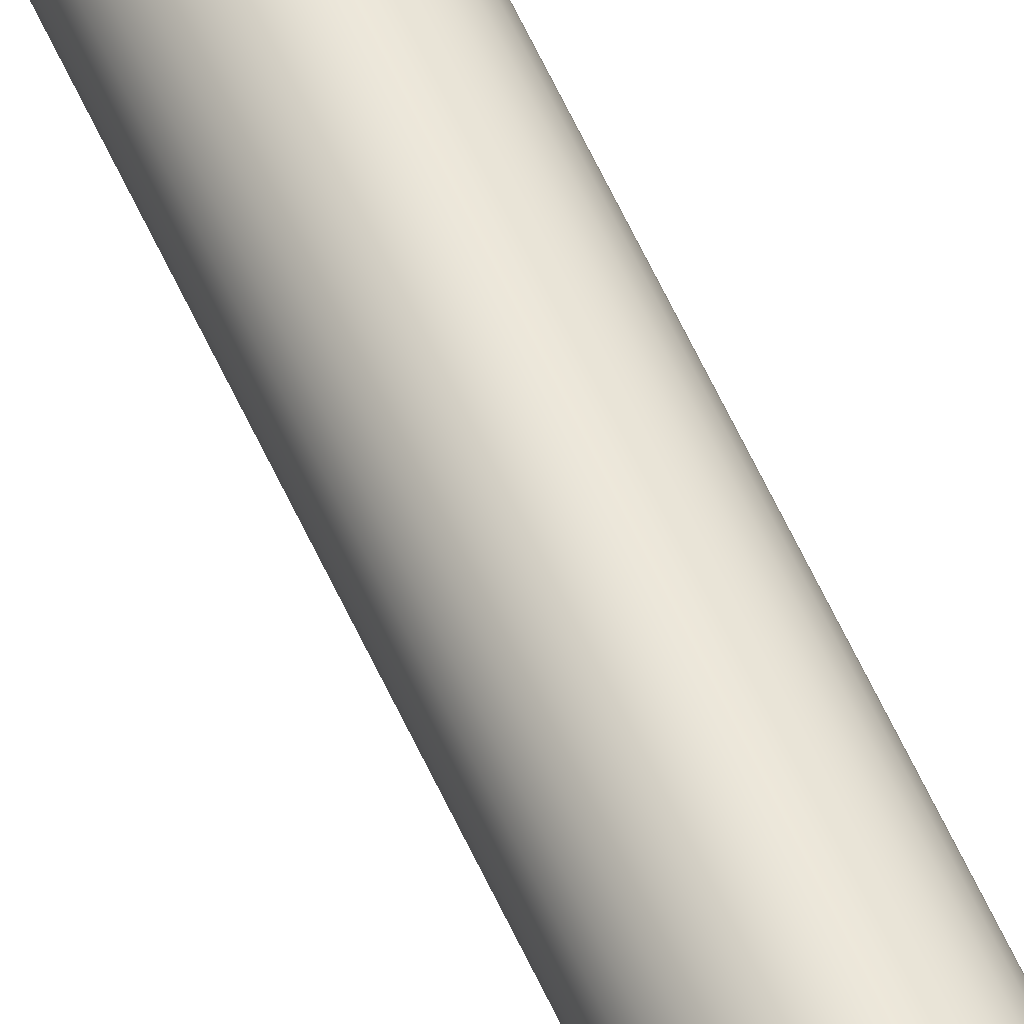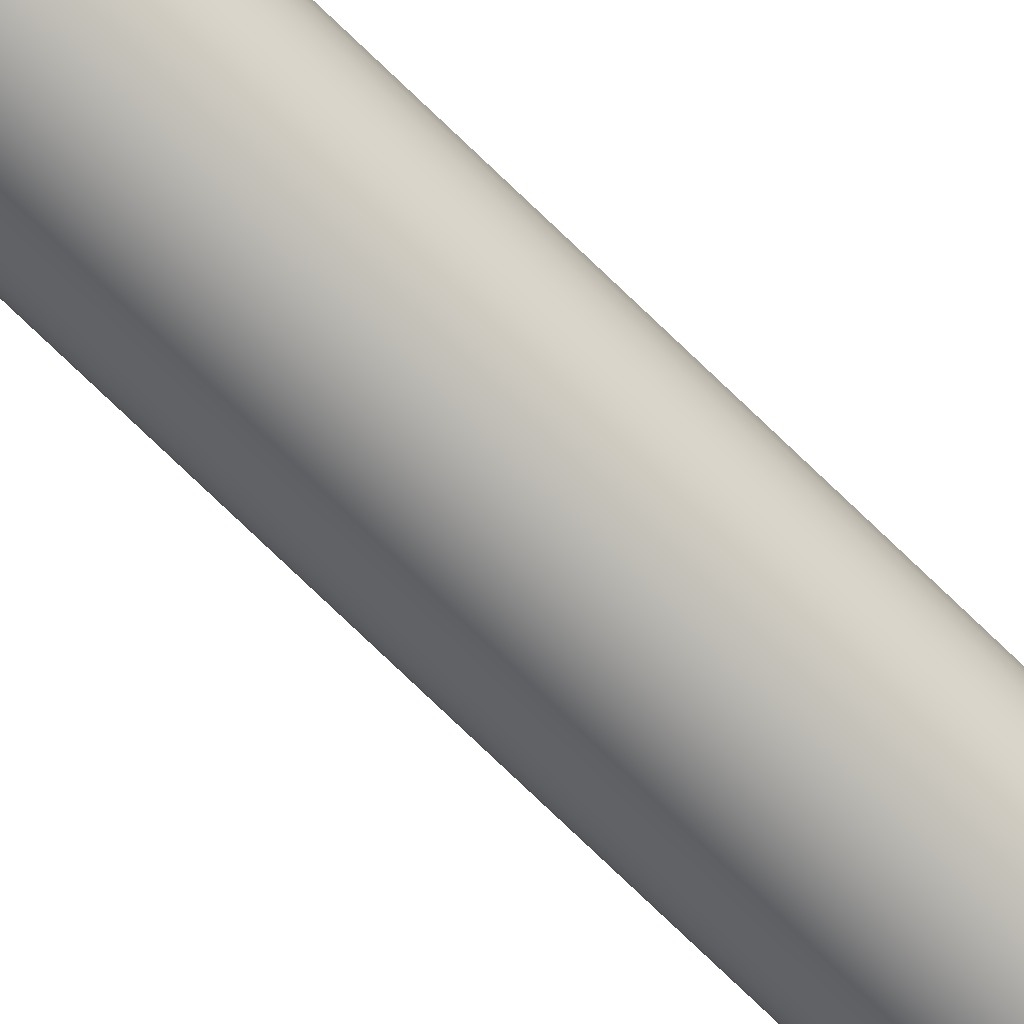
<metadata>
{"format":"obj","ext":"obj","renderer":"f3d","projection":"perspective","resolution":1024,"background":"white","views":[{"elev":55.9,"azim":156.6,"up":"+Z"},{"elev":-70.7,"azim":-134.7,"up":"+Z"}]}
</metadata>
<code>
g Cylinder_1
v 149.4 5.08 328.5
v 148.9 5.08 328.5
v 148.9 5.08 331.2
v 148.4 5.08 328.5
v 147.9 5.08 328.7
v 147.4 5.08 328.9
v 147 5.08 329.3
v 146.6 5.08 329.7
v 146.4 5.08 330.2
v 146.2 5.08 330.7
v 146.2 5.08 331.2
v 146.2 5.08 331.7
v 146.4 5.08 332.3
v 146.6 5.08 332.7
v 147 5.08 333.1
v 147.4 5.08 333.5
v 147.9 5.08 333.7
v 148.4 5.08 333.9
v 148.9 5.08 333.9
v 149.4 5.08 333.9
v 149.9 5.08 333.7
v 150.4 5.08 333.5
v 150.8 5.08 333.1
v 151.2 5.08 332.7
v 151.4 5.08 332.3
v 151.6 5.08 331.7
v 151.6 5.08 331.2
v 151.6 5.08 330.7
v 151.4 5.08 330.2
v 151.2 5.08 329.7
v 150.8 5.08 329.3
v 150.4 5.08 328.9
v 149.9 5.08 328.7
f 1 2 3
f 2 4 3
f 4 5 3
f 5 6 3
f 6 7 3
f 7 8 3
f 8 9 3
f 9 10 3
f 10 11 3
f 11 12 3
f 12 13 3
f 13 14 3
f 14 15 3
f 15 16 3
f 16 17 3
f 17 18 3
f 18 19 3
f 19 20 3
f 20 21 3
f 21 22 3
f 22 23 3
f 23 24 3
f 24 25 3
f 25 26 3
f 26 27 3
f 27 28 3
f 28 29 3
f 29 30 3
f 30 31 3
f 31 32 3
f 32 33 3
f 33 1 3
g Cylinder_32_2
v 149.4 2.54 328.5
v 149.9 2.54 328.7
v 150.4 2.54 328.9
v 150.8 2.54 329.3
v 151.2 2.54 329.7
v 151.4 2.54 330.2
v 151.6 2.54 330.7
v 151.6 2.54 331.2
v 151.6 2.54 331.7
v 151.4 2.54 332.3
v 151.2 2.54 332.7
v 150.8 2.54 333.1
v 150.4 2.54 333.5
v 149.9 2.54 333.7
v 149.4 2.54 333.9
v 148.9 2.54 333.9
v 148.4 2.54 333.9
v 147.9 2.54 333.7
v 147.4 2.54 333.5
v 147 2.54 333.1
v 146.6 2.54 332.7
v 146.4 2.54 332.3
v 146.2 2.54 331.7
v 146.2 2.54 331.2
v 146.2 2.54 330.7
v 146.4 2.54 330.2
v 146.6 2.54 329.7
v 147 2.54 329.3
v 147.4 2.54 328.9
v 147.9 2.54 328.7
v 148.9 2.54 328.5
v 148.4 2.54 328.5
f 2 1 34
f 1 33 35
f 33 32 36
f 32 31 37
f 31 30 38
f 30 29 39
f 29 28 40
f 28 27 41
f 27 26 42
f 26 25 43
f 25 24 44
f 24 23 45
f 23 22 46
f 22 21 47
f 21 20 48
f 20 19 49
f 19 18 50
f 18 17 51
f 17 16 52
f 16 15 53
f 15 14 54
f 14 13 55
f 13 12 56
f 12 11 57
f 11 10 58
f 10 9 59
f 9 8 60
f 8 7 61
f 7 6 62
f 6 5 63
f 4 2 64
f 5 4 65
f 64 2 34
f 34 1 35
f 35 33 36
f 36 32 37
f 37 31 38
f 38 30 39
f 39 29 40
f 40 28 41
f 41 27 42
f 42 26 43
f 43 25 44
f 44 24 45
f 45 23 46
f 46 22 47
f 47 21 48
f 48 20 49
f 49 19 50
f 50 18 51
f 51 17 52
f 52 16 53
f 53 15 54
f 54 14 55
f 55 13 56
f 56 12 57
f 57 11 58
f 58 10 59
f 59 9 60
f 60 8 61
f 61 7 62
f 62 6 63
f 65 4 64
f 63 5 65
g Cylinder_96_3
v 148.9 2.54 331.2
f 64 34 66
f 34 35 66
f 35 36 66
f 36 37 66
f 37 38 66
f 38 39 66
f 39 40 66
f 40 41 66
f 41 42 66
f 42 43 66
f 43 44 66
f 44 45 66
f 45 46 66
f 46 47 66
f 47 48 66
f 48 49 66
f 49 50 66
f 50 51 66
f 51 52 66
f 52 53 66
f 53 54 66
f 54 55 66
f 55 56 66
f 56 57 66
f 57 58 66
f 58 59 66
f 59 60 66
f 60 61 66
f 61 62 66
f 62 63 66
f 63 65 66
f 65 64 66
g Cylinder_4
v 148.9 155.5 330.2
v 148.7 155.5 330.2
v 148.7 155.5 331.3
v 148.5 155.5 330.2
v 148.3 155.5 330.3
v 148.1 155.5 330.4
v 147.9 155.5 330.5
v 147.8 155.5 330.7
v 147.7 155.5 330.9
v 147.6 155.5 331.1
v 147.6 155.5 331.3
v 147.6 155.5 331.5
v 147.7 155.5 331.7
v 147.8 155.5 331.9
v 147.9 155.5 332.1
v 148.1 155.5 332.2
v 148.3 155.5 332.3
v 148.5 155.5 332.4
v 148.7 155.5 332.4
v 148.9 155.5 332.4
v 149.1 155.5 332.3
v 149.3 155.5 332.2
v 149.4 155.5 332.1
v 149.6 155.5 331.9
v 149.7 155.5 331.7
v 149.7 155.5 331.5
v 149.8 155.5 331.3
v 149.7 155.5 331.1
v 149.7 155.5 330.9
v 149.6 155.5 330.7
v 149.4 155.5 330.5
v 149.3 155.5 330.4
v 149.1 155.5 330.3
f 67 68 69
f 68 70 69
f 70 71 69
f 71 72 69
f 72 73 69
f 73 74 69
f 74 75 69
f 75 76 69
f 76 77 69
f 77 78 69
f 78 79 69
f 79 80 69
f 80 81 69
f 81 82 69
f 82 83 69
f 83 84 69
f 84 85 69
f 85 86 69
f 86 87 69
f 87 88 69
f 88 89 69
f 89 90 69
f 90 91 69
f 91 92 69
f 92 93 69
f 93 94 69
f 94 95 69
f 95 96 69
f 96 97 69
f 97 98 69
f 98 99 69
f 99 67 69
g Cylinder_32_5
v 148.9 103.2 330.2
v 149.1 103.2 330.3
v 149.3 103.2 330.4
v 149.4 103.2 330.5
v 149.6 103.2 330.7
v 149.7 103.2 330.9
v 149.7 103.2 331.1
v 149.8 103.2 331.3
v 149.7 103.2 331.5
v 149.7 103.2 331.7
v 149.6 103.2 331.9
v 149.4 103.2 332.1
v 149.3 103.2 332.2
v 149.1 103.2 332.3
v 148.9 103.2 332.4
v 148.7 103.2 332.4
v 148.5 103.2 332.4
v 148.3 103.2 332.3
v 148.1 103.2 332.2
v 147.9 103.2 332.1
v 147.8 103.2 331.9
v 147.7 103.2 331.7
v 147.6 103.2 331.5
v 147.6 103.2 331.3
v 147.6 103.2 331.1
v 147.7 103.2 330.9
v 147.8 103.2 330.7
v 147.9 103.2 330.5
v 148.1 103.2 330.4
v 148.3 103.2 330.3
v 148.7 103.2 330.2
v 148.5 103.2 330.2
f 68 67 100
f 67 99 101
f 99 98 102
f 98 97 103
f 97 96 104
f 96 95 105
f 95 94 106
f 94 93 107
f 93 92 108
f 92 91 109
f 91 90 110
f 90 89 111
f 89 88 112
f 88 87 113
f 87 86 114
f 86 85 115
f 85 84 116
f 84 83 117
f 83 82 118
f 82 81 119
f 81 80 120
f 80 79 121
f 79 78 122
f 78 77 123
f 77 76 124
f 76 75 125
f 75 74 126
f 74 73 127
f 73 72 128
f 72 71 129
f 70 68 130
f 71 70 131
f 130 68 100
f 100 67 101
f 101 99 102
f 102 98 103
f 103 97 104
f 104 96 105
f 105 95 106
f 106 94 107
f 107 93 108
f 108 92 109
f 109 91 110
f 110 90 111
f 111 89 112
f 112 88 113
f 113 87 114
f 114 86 115
f 115 85 116
f 116 84 117
f 117 83 118
f 118 82 119
f 119 81 120
f 120 80 121
f 121 79 122
f 122 78 123
f 123 77 124
f 124 76 125
f 125 75 126
f 126 74 127
f 127 73 128
f 128 72 129
f 131 70 130
f 129 71 131
g Cylinder_96_6
v 148.7 103.2 331.3
f 130 100 132
f 100 101 132
f 101 102 132
f 102 103 132
f 103 104 132
f 104 105 132
f 105 106 132
f 106 107 132
f 107 108 132
f 108 109 132
f 109 110 132
f 110 111 132
f 111 112 132
f 112 113 132
f 113 114 132
f 114 115 132
f 115 116 132
f 116 117 132
f 117 118 132
f 118 119 132
f 119 120 132
f 120 121 132
f 121 122 132
f 122 123 132
f 123 124 132
f 124 125 132
f 125 126 132
f 126 127 132
f 127 128 132
f 128 129 132
f 129 131 132
f 131 130 132
g Cylinder_7
v 149.2 70.49 329.1
v 148.7 70.49 329.1
v 148.7 70.49 331.3
v 148.3 70.49 329.1
v 147.9 70.49 329.2
v 147.5 70.49 329.4
v 147.2 70.49 329.7
v 146.9 70.49 330.1
v 146.7 70.49 330.4
v 146.6 70.49 330.8
v 146.5 70.49 331.3
v 146.6 70.49 331.7
v 146.7 70.49 332.1
v 146.9 70.49 332.5
v 147.2 70.49 332.8
v 147.5 70.49 333.1
v 147.9 70.49 333.3
v 148.3 70.49 333.4
v 148.7 70.49 333.4
v 149.2 70.49 333.4
v 149.6 70.49 333.3
v 149.9 70.49 333.1
v 150.3 70.49 332.8
v 150.5 70.49 332.5
v 150.7 70.49 332.1
v 150.9 70.49 331.7
v 150.9 70.49 331.3
v 150.9 70.49 330.8
v 150.7 70.49 330.4
v 150.5 70.49 330.1
v 150.3 70.49 329.7
v 149.9 70.49 329.4
v 149.6 70.49 329.2
f 133 134 135
f 134 136 135
f 136 137 135
f 137 138 135
f 138 139 135
f 139 140 135
f 140 141 135
f 141 142 135
f 142 143 135
f 143 144 135
f 144 145 135
f 145 146 135
f 146 147 135
f 147 148 135
f 148 149 135
f 149 150 135
f 150 151 135
f 151 152 135
f 152 153 135
f 153 154 135
f 154 155 135
f 155 156 135
f 156 157 135
f 157 158 135
f 158 159 135
f 159 160 135
f 160 161 135
f 161 162 135
f 162 163 135
f 163 164 135
f 164 165 135
f 165 133 135
g Cylinder_32_8
v 149.2 37.79 329.1
v 149.6 37.79 329.2
v 149.9 37.79 329.4
v 150.3 37.79 329.7
v 150.5 37.79 330.1
v 150.7 37.79 330.4
v 150.9 37.79 330.8
v 150.9 37.79 331.3
v 150.9 37.79 331.7
v 150.7 37.79 332.1
v 150.5 37.79 332.5
v 150.3 37.79 332.8
v 149.9 37.79 333.1
v 149.6 37.79 333.3
v 149.2 37.79 333.4
v 148.7 37.79 333.4
v 148.3 37.79 333.4
v 147.9 37.79 333.3
v 147.5 37.79 333.1
v 147.2 37.79 332.8
v 146.9 37.79 332.5
v 146.7 37.79 332.1
v 146.6 37.79 331.7
v 146.5 37.79 331.3
v 146.6 37.79 330.8
v 146.7 37.79 330.4
v 146.9 37.79 330.1
v 147.2 37.79 329.7
v 147.5 37.79 329.4
v 147.9 37.79 329.2
v 148.7 37.79 329.1
v 148.3 37.79 329.1
f 134 133 166
f 133 165 167
f 165 164 168
f 164 163 169
f 163 162 170
f 162 161 171
f 161 160 172
f 160 159 173
f 159 158 174
f 158 157 175
f 157 156 176
f 156 155 177
f 155 154 178
f 154 153 179
f 153 152 180
f 152 151 181
f 151 150 182
f 150 149 183
f 149 148 184
f 148 147 185
f 147 146 186
f 146 145 187
f 145 144 188
f 144 143 189
f 143 142 190
f 142 141 191
f 141 140 192
f 140 139 193
f 139 138 194
f 138 137 195
f 136 134 196
f 137 136 197
f 196 134 166
f 166 133 167
f 167 165 168
f 168 164 169
f 169 163 170
f 170 162 171
f 171 161 172
f 172 160 173
f 173 159 174
f 174 158 175
f 175 157 176
f 176 156 177
f 177 155 178
f 178 154 179
f 179 153 180
f 180 152 181
f 181 151 182
f 182 150 183
f 183 149 184
f 184 148 185
f 185 147 186
f 186 146 187
f 187 145 188
f 188 144 189
f 189 143 190
f 190 142 191
f 191 141 192
f 192 140 193
f 193 139 194
f 194 138 195
f 197 136 196
f 195 137 197
g Cylinder_96_9
v 148.7 37.79 331.3
f 196 166 198
f 166 167 198
f 167 168 198
f 168 169 198
f 169 170 198
f 170 171 198
f 171 172 198
f 172 173 198
f 173 174 198
f 174 175 198
f 175 176 198
f 176 177 198
f 177 178 198
f 178 179 198
f 179 180 198
f 180 181 198
f 181 182 198
f 182 183 198
f 183 184 198
f 184 185 198
f 185 186 198
f 186 187 198
f 187 188 198
f 188 189 198
f 189 190 198
f 190 191 198
f 191 192 198
f 192 193 198
f 193 194 198
f 194 195 198
f 195 197 198
f 197 196 198
g Cylinder_10
v 149.1 103.2 329.6
v 148.7 103.2 329.5
v 148.7 103.2 331.3
v 148.4 103.2 329.6
v 148.1 103.2 329.7
v 147.8 103.2 329.8
v 147.5 103.2 330
v 147.3 103.2 330.3
v 147.1 103.2 330.6
v 147 103.2 330.9
v 147 103.2 331.3
v 147 103.2 331.6
v 147.1 103.2 331.9
v 147.3 103.2 332.2
v 147.5 103.2 332.5
v 147.8 103.2 332.7
v 148.1 103.2 332.9
v 148.4 103.2 333
v 148.7 103.2 333
v 149.1 103.2 333
v 149.4 103.2 332.9
v 149.7 103.2 332.7
v 150 103.2 332.5
v 150.2 103.2 332.2
v 150.3 103.2 331.9
v 150.4 103.2 331.6
v 150.5 103.2 331.3
v 150.4 103.2 330.9
v 150.3 103.2 330.6
v 150.2 103.2 330.3
v 150 103.2 330
v 149.7 103.2 329.8
v 149.4 103.2 329.7
f 199 200 201
f 200 202 201
f 202 203 201
f 203 204 201
f 204 205 201
f 205 206 201
f 206 207 201
f 207 208 201
f 208 209 201
f 209 210 201
f 210 211 201
f 211 212 201
f 212 213 201
f 213 214 201
f 214 215 201
f 215 216 201
f 216 217 201
f 217 218 201
f 218 219 201
f 219 220 201
f 220 221 201
f 221 222 201
f 222 223 201
f 223 224 201
f 224 225 201
f 225 226 201
f 226 227 201
f 227 228 201
f 228 229 201
f 229 230 201
f 230 231 201
f 231 199 201
g Cylinder_32_11
v 149.1 70.49 329.6
v 149.4 70.49 329.7
v 149.7 70.49 329.8
v 150 70.49 330
v 150.2 70.49 330.3
v 150.3 70.49 330.6
v 150.4 70.49 330.9
v 150.5 70.49 331.3
v 150.4 70.49 331.6
v 150.3 70.49 331.9
v 150.2 70.49 332.2
v 150 70.49 332.5
v 149.7 70.49 332.7
v 149.4 70.49 332.9
v 149.1 70.49 333
v 148.7 70.49 333
v 148.4 70.49 333
v 148.1 70.49 332.9
v 147.8 70.49 332.7
v 147.5 70.49 332.5
v 147.3 70.49 332.2
v 147.1 70.49 331.9
v 147 70.49 331.6
v 147 70.49 331.3
v 147 70.49 330.9
v 147.1 70.49 330.6
v 147.3 70.49 330.3
v 147.5 70.49 330
v 147.8 70.49 329.8
v 148.1 70.49 329.7
v 148.7 70.49 329.5
v 148.4 70.49 329.6
f 200 199 232
f 199 231 233
f 231 230 234
f 230 229 235
f 229 228 236
f 228 227 237
f 227 226 238
f 226 225 239
f 225 224 240
f 224 223 241
f 223 222 242
f 222 221 243
f 221 220 244
f 220 219 245
f 219 218 246
f 218 217 247
f 217 216 248
f 216 215 249
f 215 214 250
f 214 213 251
f 213 212 252
f 212 211 253
f 211 210 254
f 210 209 255
f 209 208 256
f 208 207 257
f 207 206 258
f 206 205 259
f 205 204 260
f 204 203 261
f 202 200 262
f 203 202 263
f 262 200 232
f 232 199 233
f 233 231 234
f 234 230 235
f 235 229 236
f 236 228 237
f 237 227 238
f 238 226 239
f 239 225 240
f 240 224 241
f 241 223 242
f 242 222 243
f 243 221 244
f 244 220 245
f 245 219 246
f 246 218 247
f 247 217 248
f 248 216 249
f 249 215 250
f 250 214 251
f 251 213 252
f 252 212 253
f 253 211 254
f 254 210 255
f 255 209 256
f 256 208 257
f 257 207 258
f 258 206 259
f 259 205 260
f 260 204 261
f 263 202 262
f 261 203 263
g Cylinder_96_12
v 148.7 70.49 331.3
f 262 232 264
f 232 233 264
f 233 234 264
f 234 235 264
f 235 236 264
f 236 237 264
f 237 238 264
f 238 239 264
f 239 240 264
f 240 241 264
f 241 242 264
f 242 243 264
f 243 244 264
f 244 245 264
f 245 246 264
f 246 247 264
f 247 248 264
f 248 249 264
f 249 250 264
f 250 251 264
f 251 252 264
f 252 253 264
f 253 254 264
f 254 255 264
f 255 256 264
f 256 257 264
f 257 258 264
f 258 259 264
f 259 260 264
f 260 261 264
f 261 263 264
f 263 262 264
g Cylinder_13
v 149.4 37.79 328.5
v 148.9 37.79 328.5
v 148.9 37.79 331.2
v 148.4 37.79 328.5
v 147.9 37.79 328.7
v 147.4 37.79 328.9
v 147 37.79 329.3
v 146.6 37.79 329.7
v 146.4 37.79 330.2
v 146.2 37.79 330.7
v 146.2 37.79 331.2
v 146.2 37.79 331.7
v 146.4 37.79 332.2
v 146.6 37.79 332.7
v 147 37.79 333.1
v 147.4 37.79 333.5
v 147.9 37.79 333.7
v 148.4 37.79 333.9
v 148.9 37.79 333.9
v 149.4 37.79 333.9
v 149.9 37.79 333.7
v 150.4 37.79 333.5
v 150.8 37.79 333.1
v 151.2 37.79 332.7
v 151.4 37.79 332.2
v 151.6 37.79 331.7
v 151.6 37.79 331.2
v 151.6 37.79 330.7
v 151.4 37.79 330.2
v 151.2 37.79 329.7
v 150.8 37.79 329.3
v 150.4 37.79 328.9
v 149.9 37.79 328.7
f 265 266 267
f 266 268 267
f 268 269 267
f 269 270 267
f 270 271 267
f 271 272 267
f 272 273 267
f 273 274 267
f 274 275 267
f 275 276 267
f 276 277 267
f 277 278 267
f 278 279 267
f 279 280 267
f 280 281 267
f 281 282 267
f 282 283 267
f 283 284 267
f 284 285 267
f 285 286 267
f 286 287 267
f 287 288 267
f 288 289 267
f 289 290 267
f 290 291 267
f 291 292 267
f 292 293 267
f 293 294 267
f 294 295 267
f 295 296 267
f 296 297 267
f 297 265 267
g Cylinder_32_14
v 149.4 5.08 328.5
v 149.9 5.08 328.7
v 150.4 5.08 328.9
v 150.8 5.08 329.3
v 151.2 5.08 329.7
v 151.4 5.08 330.2
v 151.6 5.08 330.7
v 151.6 5.08 331.2
v 151.6 5.08 331.7
v 151.4 5.08 332.2
v 151.2 5.08 332.7
v 150.8 5.08 333.1
v 150.4 5.08 333.5
v 149.9 5.08 333.7
v 149.4 5.08 333.9
v 148.9 5.08 333.9
v 148.4 5.08 333.9
v 147.9 5.08 333.7
v 147.4 5.08 333.5
v 147 5.08 333.1
v 146.6 5.08 332.7
v 146.4 5.08 332.2
v 146.2 5.08 331.7
v 146.2 5.08 331.2
v 146.2 5.08 330.7
v 146.4 5.08 330.2
v 146.6 5.08 329.7
v 147 5.08 329.3
v 147.4 5.08 328.9
v 147.9 5.08 328.7
v 148.9 5.08 328.5
v 148.4 5.08 328.5
f 266 265 298
f 265 297 299
f 297 296 300
f 296 295 301
f 295 294 302
f 294 293 303
f 293 292 304
f 292 291 305
f 291 290 306
f 290 289 307
f 289 288 308
f 288 287 309
f 287 286 310
f 286 285 311
f 285 284 312
f 284 283 313
f 283 282 314
f 282 281 315
f 281 280 316
f 280 279 317
f 279 278 318
f 278 277 319
f 277 276 320
f 276 275 321
f 275 274 322
f 274 273 323
f 273 272 324
f 272 271 325
f 271 270 326
f 270 269 327
f 268 266 328
f 269 268 329
f 328 266 298
f 298 265 299
f 299 297 300
f 300 296 301
f 301 295 302
f 302 294 303
f 303 293 304
f 304 292 305
f 305 291 306
f 306 290 307
f 307 289 308
f 308 288 309
f 309 287 310
f 310 286 311
f 311 285 312
f 312 284 313
f 313 283 314
f 314 282 315
f 315 281 316
f 316 280 317
f 317 279 318
f 318 278 319
f 319 277 320
f 320 276 321
f 321 275 322
f 322 274 323
f 323 273 324
f 324 272 325
f 325 271 326
f 326 270 327
f 329 268 328
f 327 269 329
g Cylinder_96_15
v 148.9 5.08 331.2
f 328 298 330
f 298 299 330
f 299 300 330
f 300 301 330
f 301 302 330
f 302 303 330
f 303 304 330
f 304 305 330
f 305 306 330
f 306 307 330
f 307 308 330
f 308 309 330
f 309 310 330
f 310 311 330
f 311 312 330
f 312 313 330
f 313 314 330
f 314 315 330
f 315 316 330
f 316 317 330
f 317 318 330
f 318 319 330
f 319 320 330
f 320 321 330
f 321 322 330
f 322 323 330
f 323 324 330
f 324 325 330
f 325 326 330
f 326 327 330
f 327 329 330
f 329 328 330
g Cylinder_16
v 148.8 156.6 330.5
v 148.7 156.6 330.5
v 148.7 156.6 331.3
v 148.5 156.6 330.5
v 148.4 156.6 330.6
v 148.2 156.6 330.6
v 148.1 156.6 330.7
v 148 156.6 330.9
v 147.9 156.6 331
v 147.9 156.6 331.1
v 147.9 156.6 331.3
v 147.9 156.6 331.5
v 147.9 156.6 331.6
v 148 156.6 331.7
v 148.1 156.6 331.9
v 148.2 156.6 332
v 148.4 156.6 332
v 148.5 156.6 332.1
v 148.7 156.6 332.1
v 148.8 156.6 332.1
v 149 156.6 332
v 149.1 156.6 332
v 149.2 156.6 331.9
v 149.3 156.6 331.7
v 149.4 156.6 331.6
v 149.4 156.6 331.5
v 149.5 156.6 331.3
v 149.4 156.6 331.1
v 149.4 156.6 331
v 149.3 156.6 330.9
v 149.2 156.6 330.7
v 149.1 156.6 330.6
v 149 156.6 330.6
f 331 332 333
f 332 334 333
f 334 335 333
f 335 336 333
f 336 337 333
f 337 338 333
f 338 339 333
f 339 340 333
f 340 341 333
f 341 342 333
f 342 343 333
f 343 344 333
f 344 345 333
f 345 346 333
f 346 347 333
f 347 348 333
f 348 349 333
f 349 350 333
f 350 351 333
f 351 352 333
f 352 353 333
f 353 354 333
f 354 355 333
f 355 356 333
f 356 357 333
f 357 358 333
f 358 359 333
f 359 360 333
f 360 361 333
f 361 362 333
f 362 363 333
f 363 331 333
g Cylinder_32_17
v 148.8 155.3 330.5
v 149 155.3 330.6
v 149.1 155.3 330.6
v 149.2 155.3 330.7
v 149.3 155.3 330.9
v 149.4 155.3 331
v 149.4 155.3 331.1
v 149.5 155.3 331.3
v 149.4 155.3 331.5
v 149.4 155.3 331.6
v 149.3 155.3 331.7
v 149.2 155.3 331.9
v 149.1 155.3 332
v 149 155.3 332
v 148.8 155.3 332.1
v 148.7 155.3 332.1
v 148.5 155.3 332.1
v 148.4 155.3 332
v 148.2 155.3 332
v 148.1 155.3 331.9
v 148 155.3 331.7
v 147.9 155.3 331.6
v 147.9 155.3 331.5
v 147.9 155.3 331.3
v 147.9 155.3 331.1
v 147.9 155.3 331
v 148 155.3 330.9
v 148.1 155.3 330.7
v 148.2 155.3 330.6
v 148.4 155.3 330.6
v 148.7 155.3 330.5
v 148.5 155.3 330.5
f 332 331 364
f 331 363 365
f 363 362 366
f 362 361 367
f 361 360 368
f 360 359 369
f 359 358 370
f 358 357 371
f 357 356 372
f 356 355 373
f 355 354 374
f 354 353 375
f 353 352 376
f 352 351 377
f 351 350 378
f 350 349 379
f 349 348 380
f 348 347 381
f 347 346 382
f 346 345 383
f 345 344 384
f 344 343 385
f 343 342 386
f 342 341 387
f 341 340 388
f 340 339 389
f 339 338 390
f 338 337 391
f 337 336 392
f 336 335 393
f 334 332 394
f 335 334 395
f 394 332 364
f 364 331 365
f 365 363 366
f 366 362 367
f 367 361 368
f 368 360 369
f 369 359 370
f 370 358 371
f 371 357 372
f 372 356 373
f 373 355 374
f 374 354 375
f 375 353 376
f 376 352 377
f 377 351 378
f 378 350 379
f 379 349 380
f 380 348 381
f 381 347 382
f 382 346 383
f 383 345 384
f 384 344 385
f 385 343 386
f 386 342 387
f 387 341 388
f 388 340 389
f 389 339 390
f 390 338 391
f 391 337 392
f 392 336 393
f 395 334 394
f 393 335 395
g Cylinder_96_18
v 148.7 155.3 331.3
f 394 364 396
f 364 365 396
f 365 366 396
f 366 367 396
f 367 368 396
f 368 369 396
f 369 370 396
f 370 371 396
f 371 372 396
f 372 373 396
f 373 374 396
f 374 375 396
f 375 376 396
f 376 377 396
f 377 378 396
f 378 379 396
f 379 380 396
f 380 381 396
f 381 382 396
f 382 383 396
f 383 384 396
f 384 385 396
f 385 386 396
f 386 387 396
f 387 388 396
f 388 389 396
f 389 390 396
f 390 391 396
f 391 392 396
f 392 393 396
f 393 395 396
f 395 394 396

</code>
